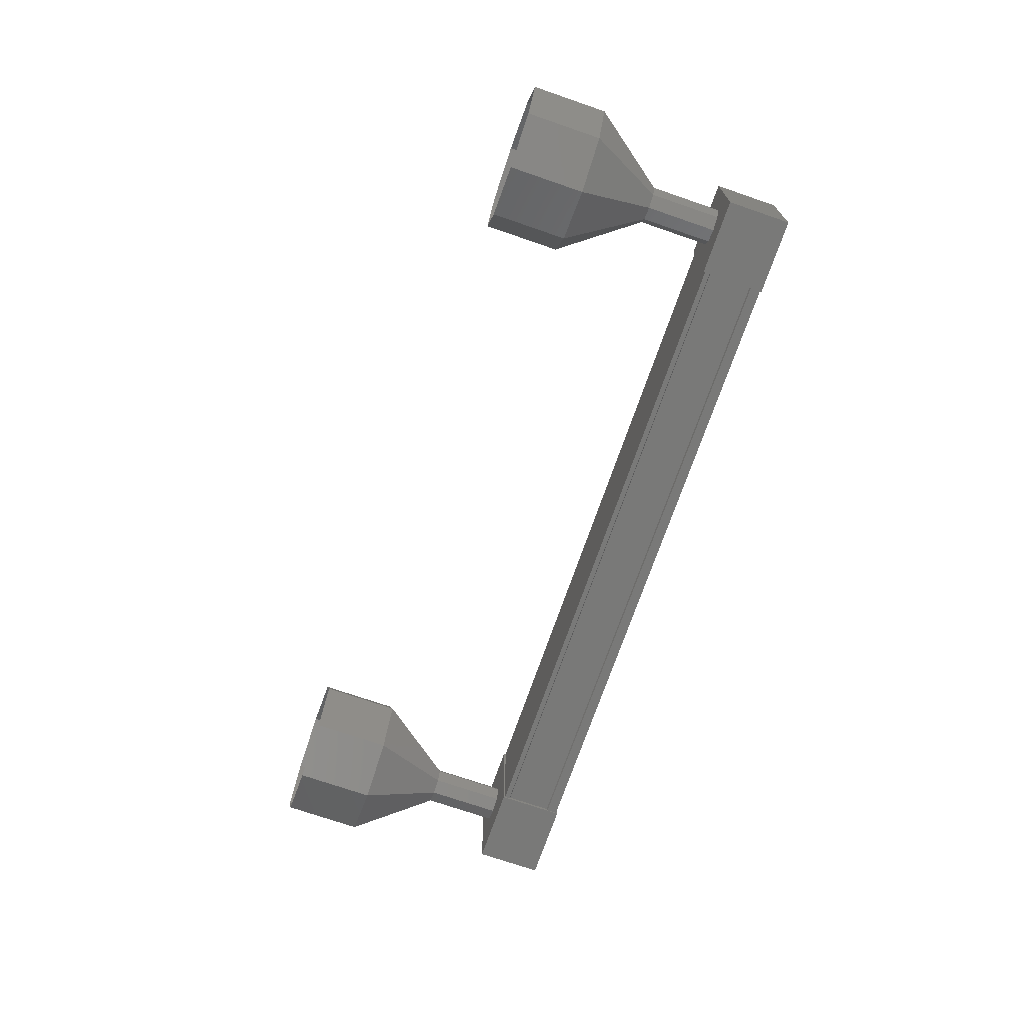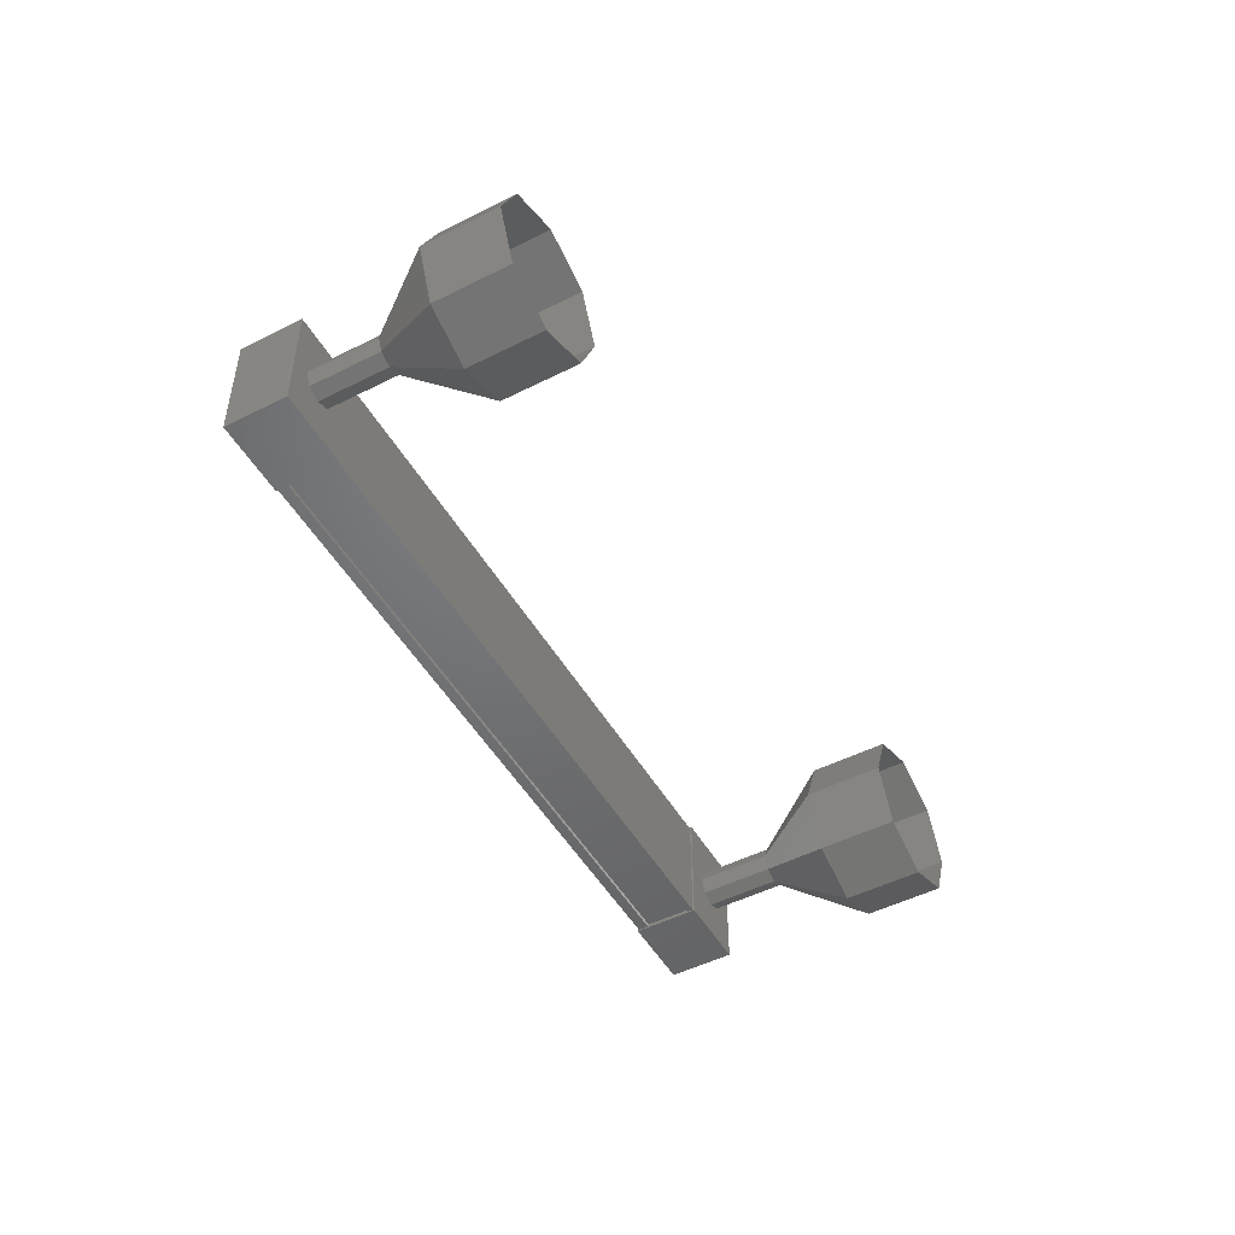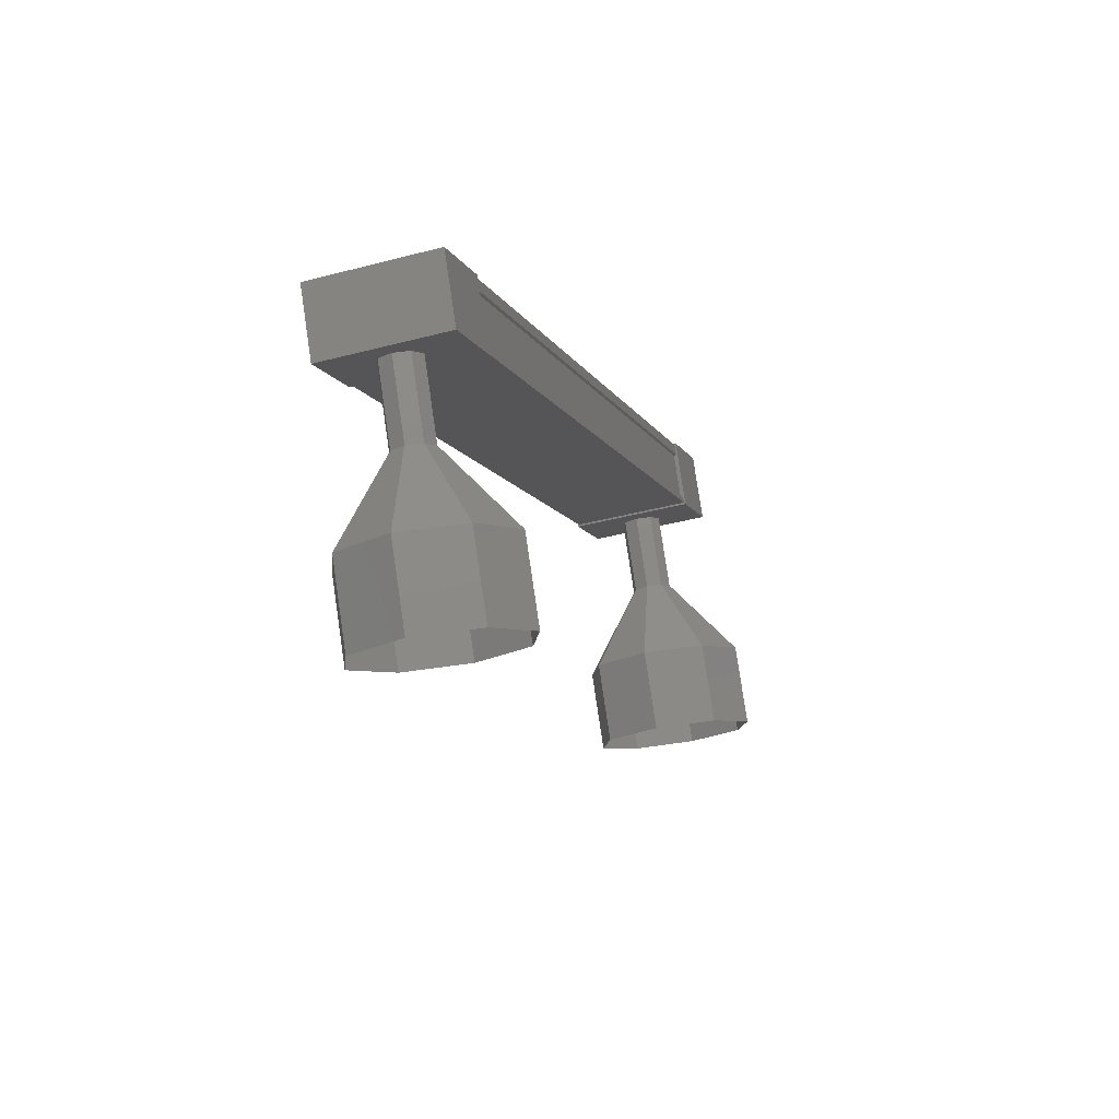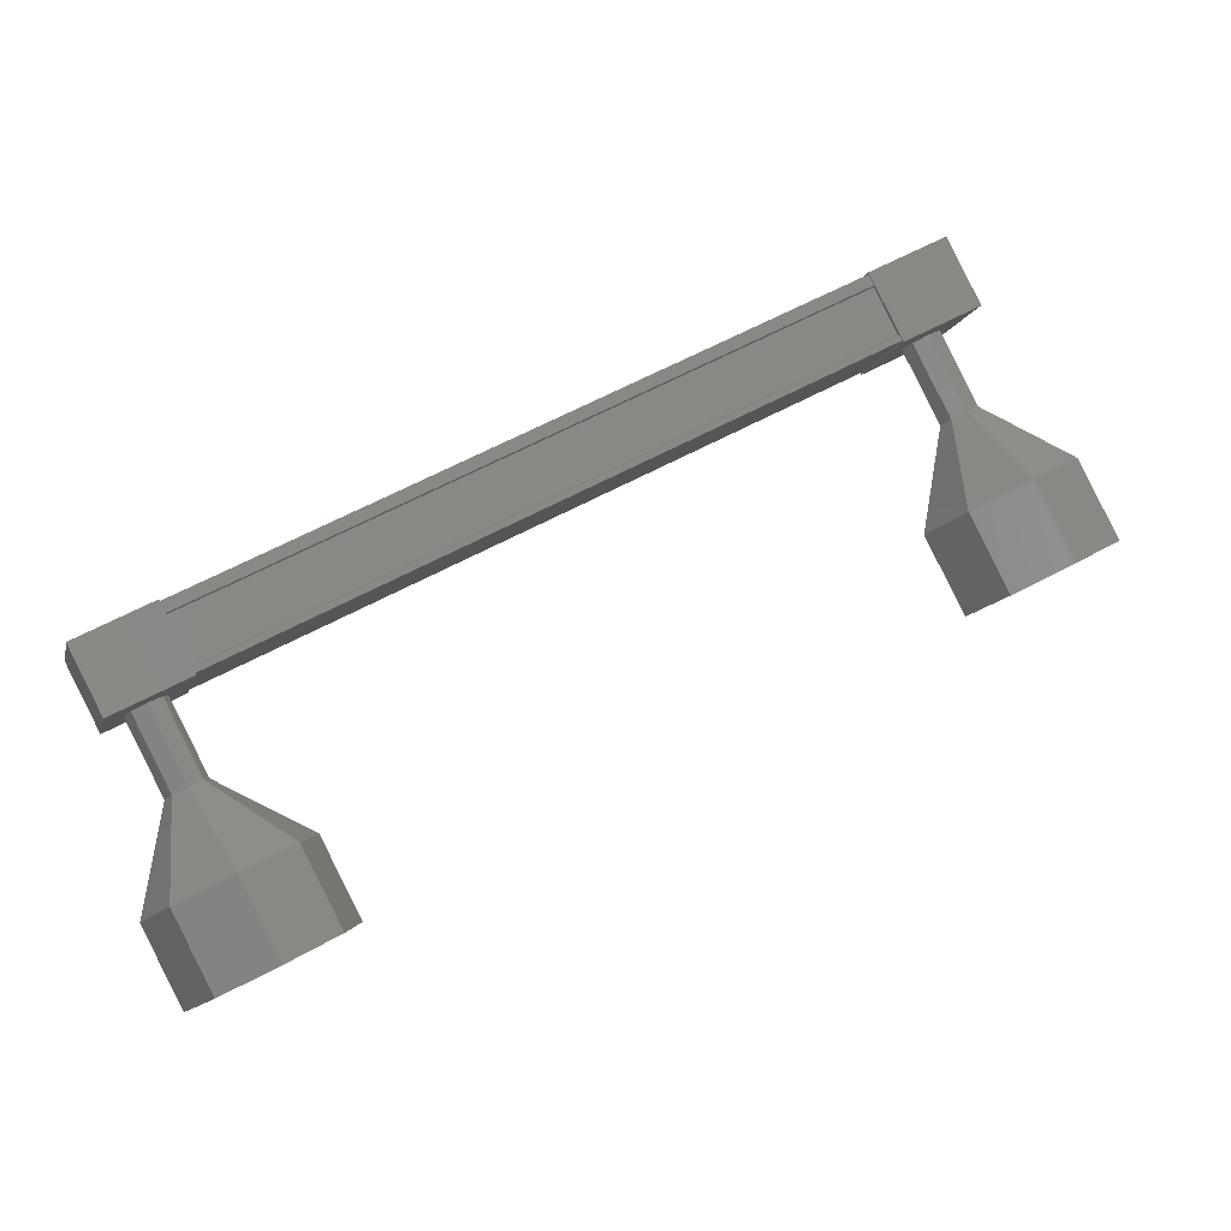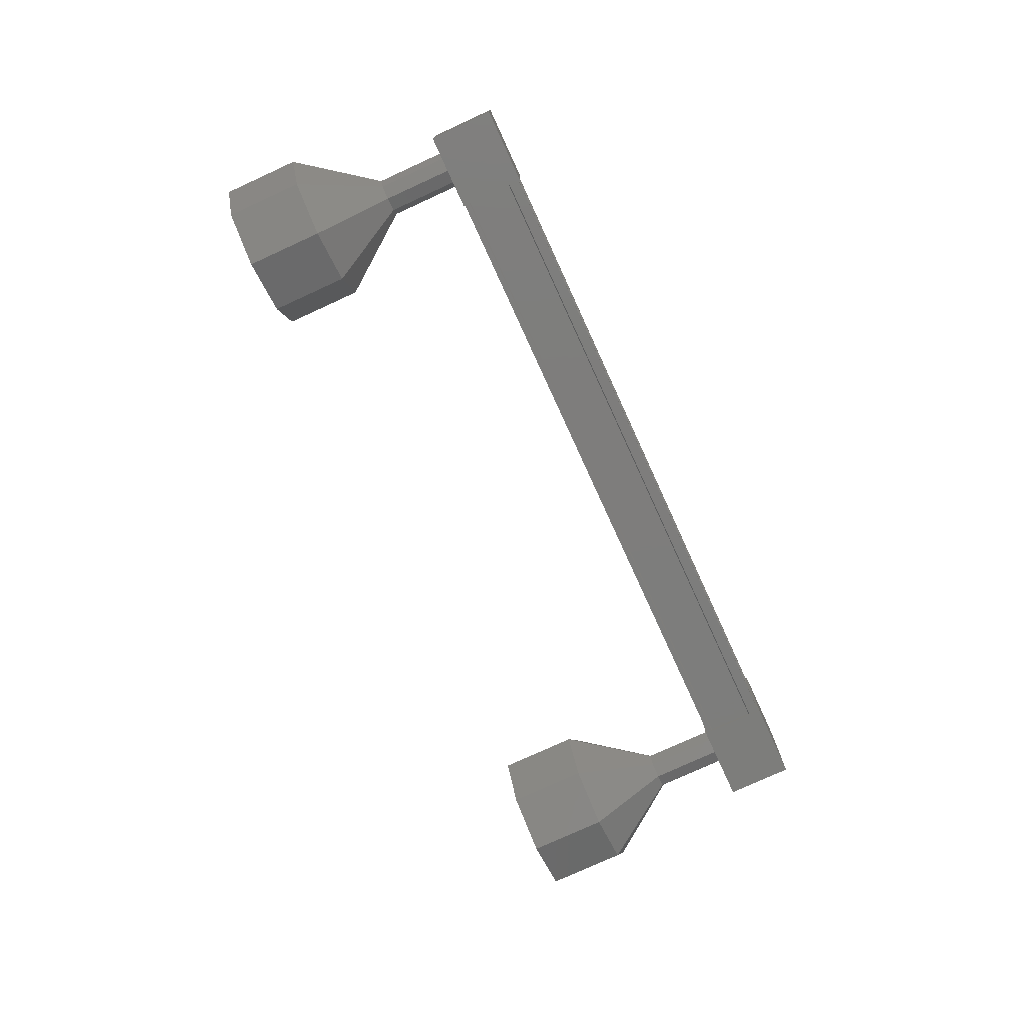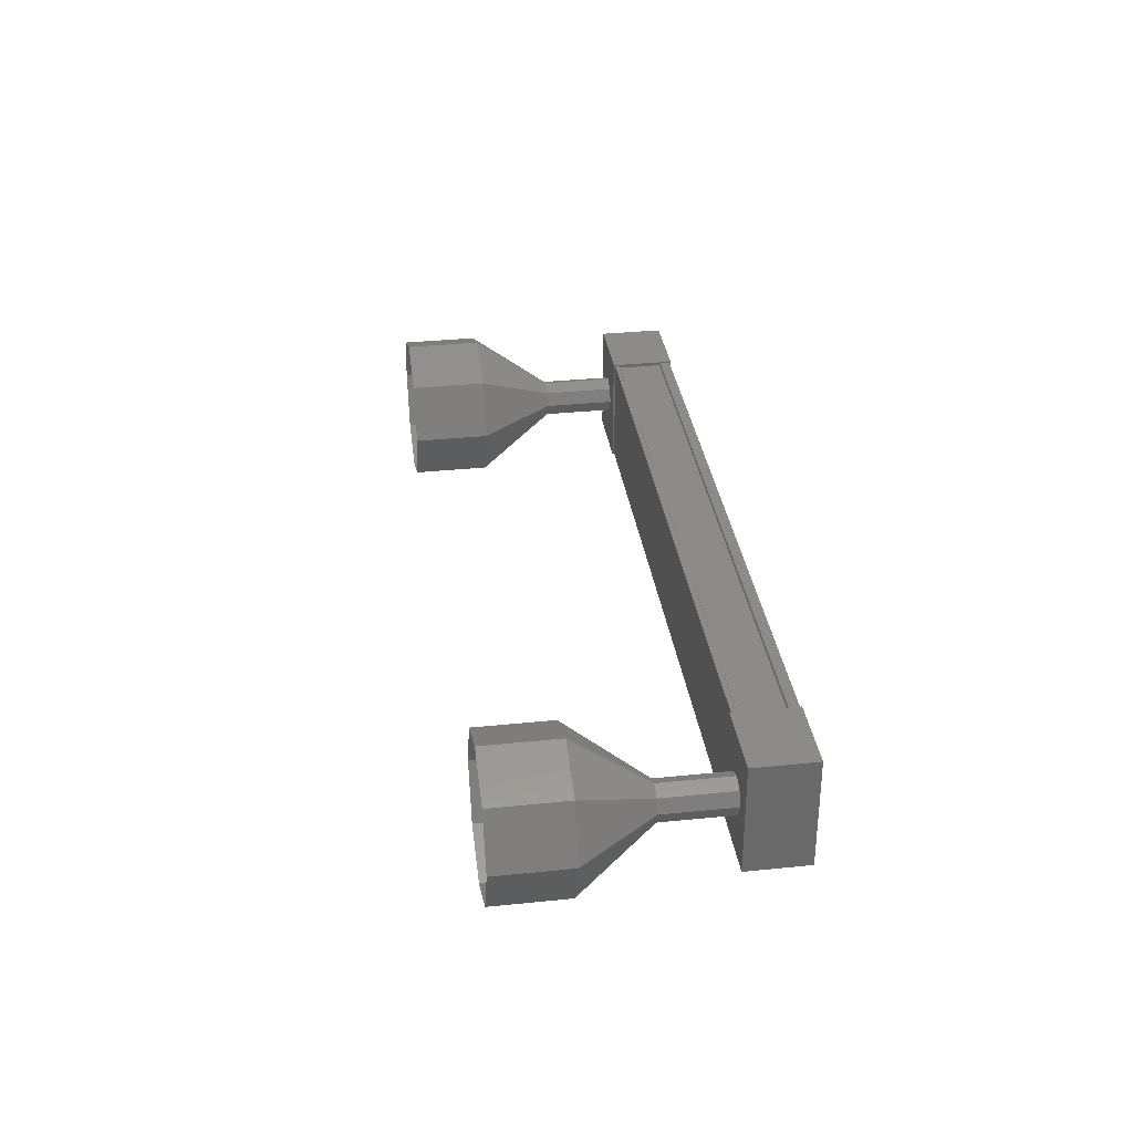
<metadata>
{"format":"stl","ext":"stl","renderer":"f3d","projection":"perspective","resolution":1024,"background":"white","views":[{"elev":-72.0,"azim":43.8,"up":"+Z"},{"elev":-49.5,"azim":-88.0,"up":"+Z"},{"elev":-37.8,"azim":108.7,"up":"+Y"},{"elev":-8.6,"azim":167.8,"up":"+Y"},{"elev":-76.9,"azim":87.5,"up":"+Z"},{"elev":33.8,"azim":54.9,"up":"+Z"}]}
</metadata>
<code>
# stl→obj: 128 verts, 152 faces
v -145.6 66.17 87.04
v -145.6 66.27 87.12
v -137.4 62.05 87.12
v -137.4 62.05 87.22
v -137.4 61.95 85.93
v -137.4 62.05 85.85
v -145.6 66.27 85.85
v -137.4 62.05 85.75
v -145.6 66.27 85.75
v -137.7 61.4 85.75
v -145.9 65.61 85.75
v -137.7 61.41 85.78
v -145.9 65.63 85.78
v -145.7 66.14 85.78
v -137.4 61.95 87.04
v -145.6 66.17 85.93
v -145.7 66.15 85.75
v -137.4 61.93 85.75
v -137.4 61.92 85.78
v -136.9 61.82 87.24
v -137.3 61.07 85.73
v -136.9 61.82 85.73
v -137.8 62.27 85.73
v -137.8 62.27 87.24
v -138.1 61.53 85.73
v -138.1 61.53 87.24
v -137.3 61.07 87.24
v -145.2 66.07 85.73
v -145.2 66.07 87.24
v -145.6 65.32 85.73
v -145.6 65.32 87.24
v -146.4 65.78 87.24
v -146.1 66.53 87.24
v -146.1 66.53 85.73
v -146.4 65.78 85.73
v -145.6 66.27 87.22
v -145.7 66.15 87.22
v -137.4 61.93 87.22
v -145.7 66.14 87.19
v -137.4 61.92 87.19
v -145.9 65.63 87.19
v -137.7 61.41 87.19
v -145.9 65.61 87.22
v -137.7 61.4 87.22
v -146 65.56 87.22
v -137.7 61.34 87.22
v -146 65.56 85.75
v -137.7 61.34 85.75
v -147.8 64.29 86.48
v -148.2 63.4 86.48
v -147.5 64.15 87.19
v -148 63.26 87.19
v -146.9 63.83 87.48
v -147.4 62.94 87.48
v -146.3 63.51 87.19
v -146.7 62.62 87.19
v -146 63.38 86.48
v -146.5 62.49 86.48
v -146.3 63.51 85.78
v -146.7 62.62 85.78
v -146.9 63.83 85.48
v -147.4 62.94 85.48
v -147.5 64.15 85.78
v -148 63.26 85.78
v -138 60.37 86.31
v -137.4 61.22 86.48
v -137.9 60.33 86.48
v -137.5 61.26 86.66
v -138 60.37 86.66
v -137.7 61.34 86.73
v -138.1 60.45 86.73
v -137.8 61.42 86.66
v -138.3 60.53 86.66
v -137.9 61.45 86.48
v -138.3 60.56 86.48
v -137.8 61.42 86.31
v -138.3 60.53 86.31
v -137.7 61.34 86.23
v -138.1 60.45 86.23
v -137.5 61.26 86.31
v -138.4 58.35 85.78
v -137.7 59.11 86.48
v -138.1 58.22 86.48
v -137.9 59.24 87.19
v -138.4 58.35 87.19
v -138.6 59.57 87.48
v -139 58.68 87.48
v -139.2 59.89 87.19
v -139.7 59 87.19
v -139.5 60.02 86.48
v -139.9 59.13 86.48
v -139.2 59.89 85.78
v -139.7 59 85.78
v -138.6 59.57 85.48
v -139 58.68 85.48
v -137.9 59.24 85.78
v -137.9 60.34 86.48
v -138 60.38 86.66
v -138.1 60.46 86.73
v -138.3 60.54 86.66
v -138.3 60.57 86.48
v -138.3 60.54 86.31
v -138.1 60.46 86.23
v -138 60.38 86.31
v -146.2 65.72 86.48
v -146.7 64.83 86.48
v -146.1 65.68 86.66
v -146.6 64.79 86.66
v -146 65.6 86.73
v -146.4 64.71 86.73
v -145.8 65.52 86.66
v -146.3 64.63 86.66
v -145.8 65.49 86.48
v -146.2 64.6 86.48
v -145.8 65.52 86.31
v -146.3 64.63 86.31
v -146 65.6 86.23
v -146.4 64.71 86.23
v -146.1 65.68 86.31
v -146.6 64.79 86.31
v -146.6 64.8 86.31
v -146.7 64.84 86.48
v -146.6 64.8 86.66
v -146.4 64.72 86.73
v -146.3 64.64 86.66
v -146.2 64.61 86.48
v -146.3 64.64 86.31
v -146.4 64.72 86.23
f 1 2 3
f 3 2 4
f 5 6 7
f 7 6 8
f 8 9 7
f 10 11 12
f 12 11 13
f 13 14 12
f 3 15 1
f 1 15 5
f 5 16 1
f 7 16 5
f 9 8 17
f 17 8 18
f 18 14 17
f 19 14 18
f 12 14 19
f 20 21 22
f 22 21 23
f 23 24 22
f 25 24 23
f 26 24 25
f 25 21 26
f 26 21 27
f 27 21 20
f 20 24 27
f 22 24 20
f 28 29 30
f 30 29 31
f 31 32 30
f 29 32 31
f 33 32 29
f 29 34 33
f 33 34 32
f 32 34 35
f 35 30 32
f 34 30 35
f 28 30 34
f 34 29 28
f 2 36 4
f 4 36 37
f 37 38 4
f 39 38 37
f 40 38 39
f 39 41 40
f 40 41 42
f 42 41 43
f 43 44 42
f 45 44 43
f 46 44 45
f 45 47 46
f 46 47 48
f 48 47 10
f 25 23 21
f 24 26 27
f 47 11 10
f 49 50 51
f 51 50 52
f 52 53 51
f 54 53 52
f 55 53 54
f 54 56 55
f 55 56 57
f 57 56 58
f 58 59 57
f 60 59 58
f 61 59 60
f 60 62 61
f 61 62 63
f 63 62 64
f 64 49 63
f 50 49 64
f 65 66 67
f 67 66 68
f 68 69 67
f 70 69 68
f 71 69 70
f 70 72 71
f 71 72 73
f 73 72 74
f 74 75 73
f 76 75 74
f 77 75 76
f 76 78 77
f 77 78 79
f 79 78 80
f 80 65 79
f 66 65 80
f 81 82 83
f 83 82 84
f 84 85 83
f 86 85 84
f 87 85 86
f 86 88 87
f 87 88 89
f 89 88 90
f 90 91 89
f 92 91 90
f 93 91 92
f 92 94 93
f 93 94 95
f 95 94 96
f 96 81 95
f 82 81 96
f 96 97 82
f 82 97 98
f 98 84 82
f 99 84 98
f 86 84 99
f 99 100 86
f 86 100 88
f 88 100 101
f 101 90 88
f 102 90 101
f 92 90 102
f 102 103 92
f 92 103 94
f 94 103 104
f 104 96 94
f 97 96 104
f 105 106 107
f 107 106 108
f 108 109 107
f 110 109 108
f 111 109 110
f 110 112 111
f 111 112 113
f 113 112 114
f 114 115 113
f 116 115 114
f 117 115 116
f 116 118 117
f 117 118 119
f 119 118 120
f 120 105 119
f 106 105 120
f 121 63 122
f 122 63 49
f 49 123 122
f 51 123 49
f 124 123 51
f 51 53 124
f 124 53 125
f 125 53 55
f 55 126 125
f 57 126 55
f 127 126 57
f 57 59 127
f 127 59 128
f 128 59 61
f 61 121 128
f 63 121 61

</code>
